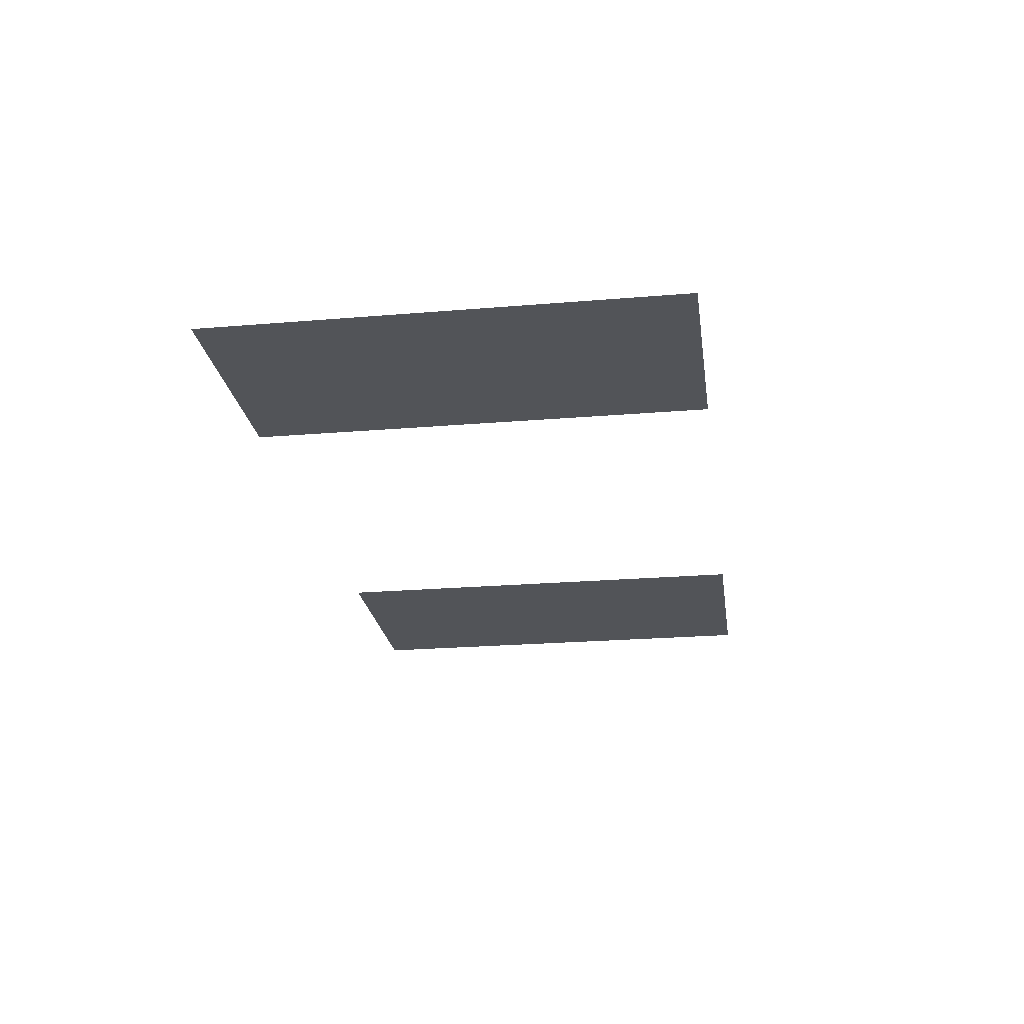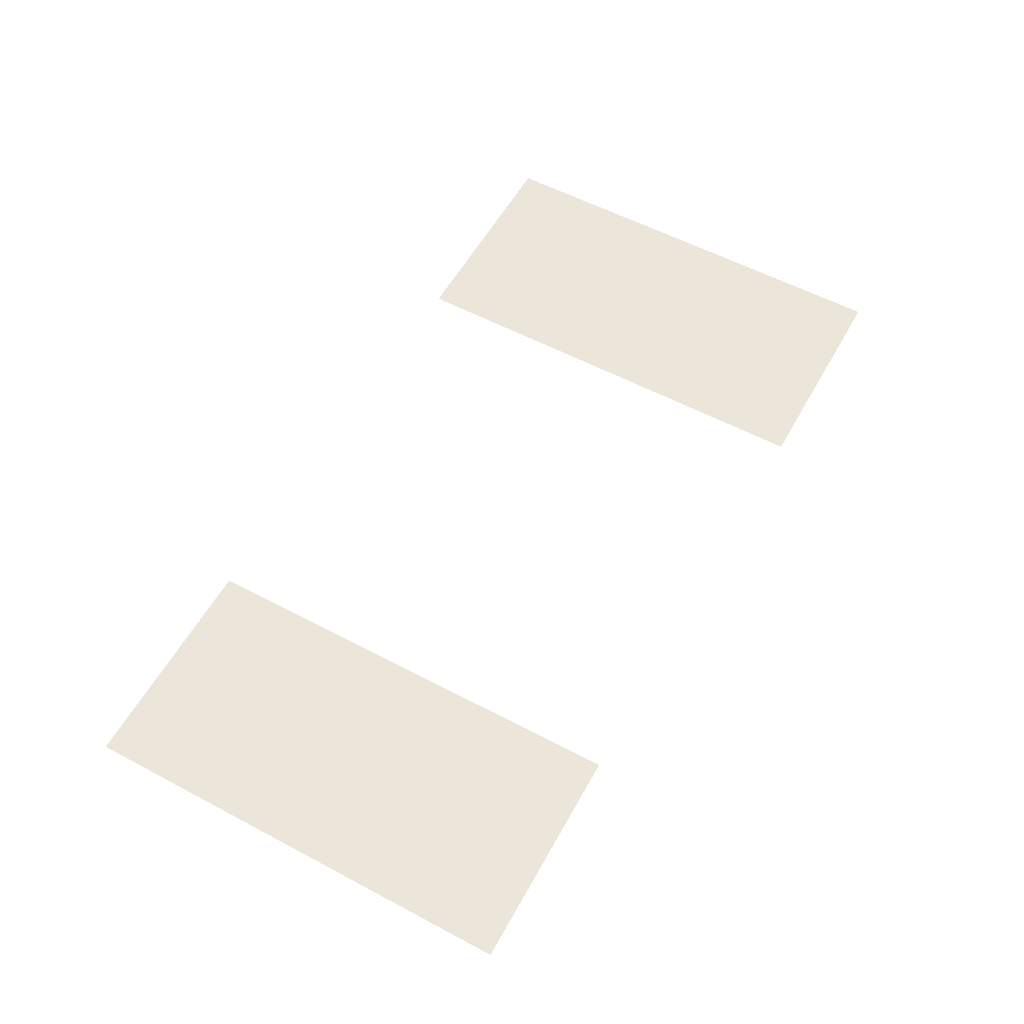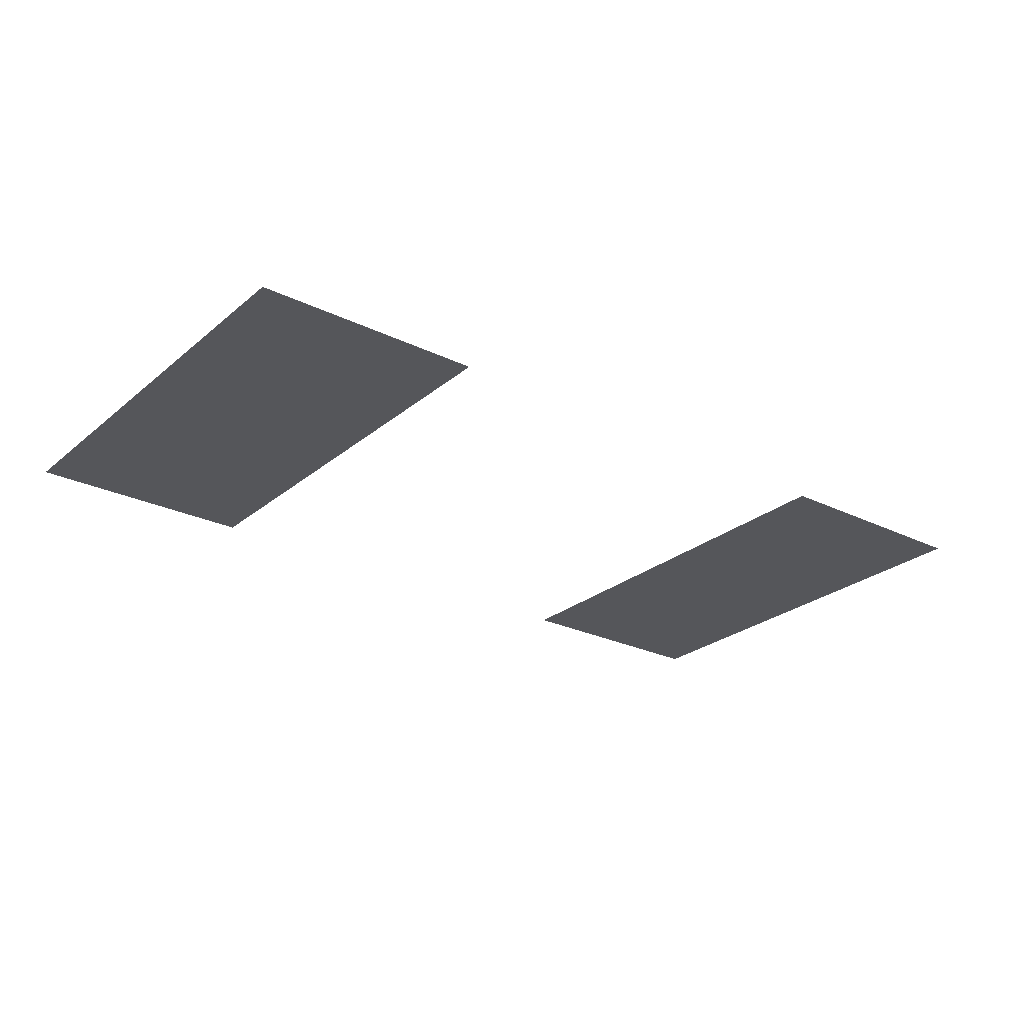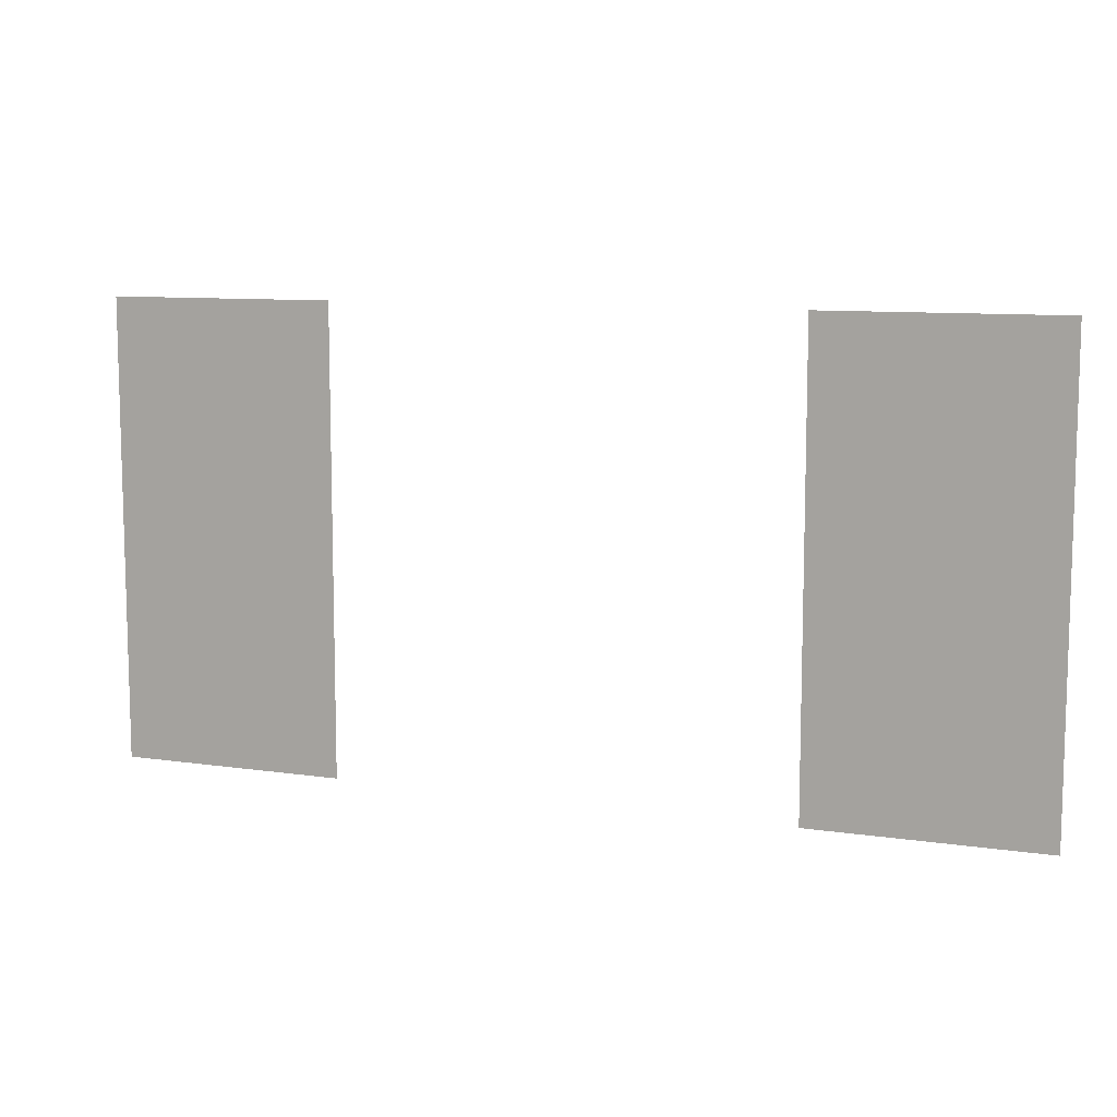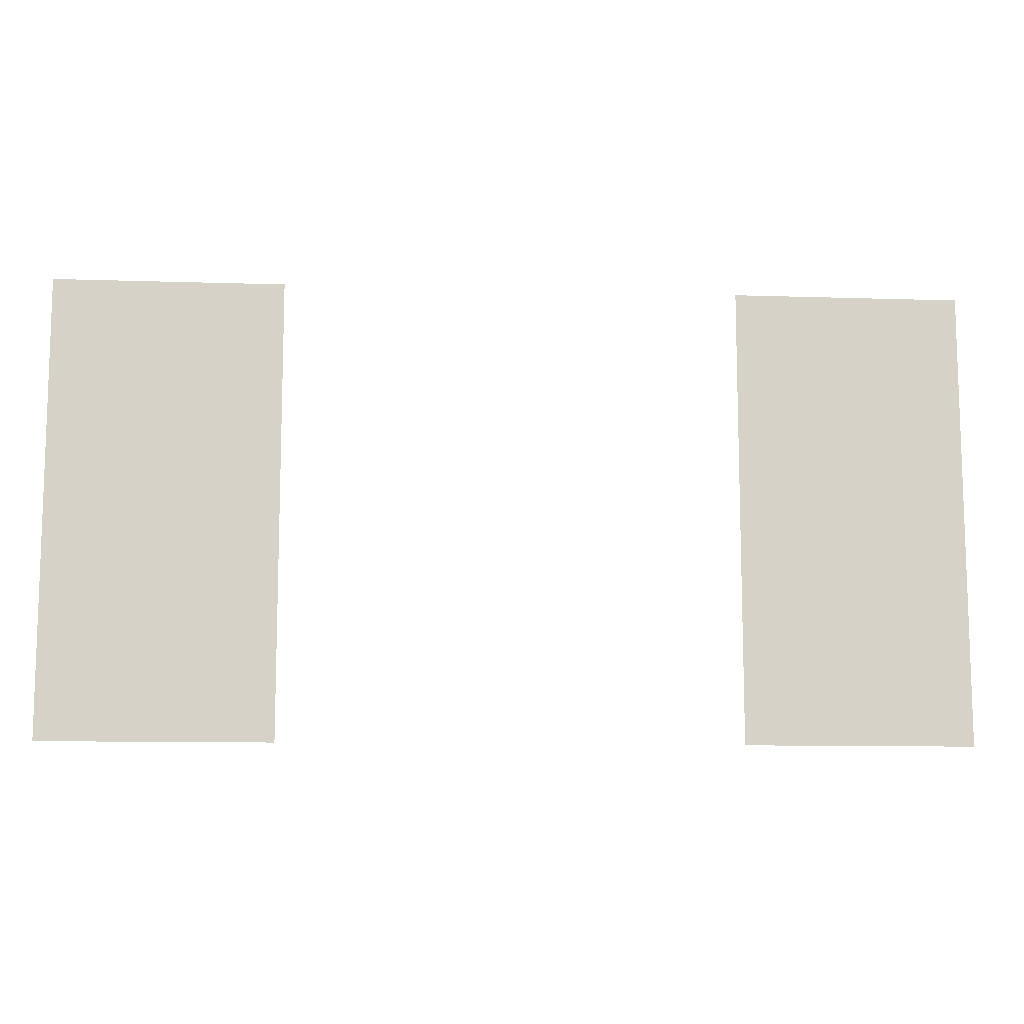
<metadata>
{"format":"obj","ext":"obj","renderer":"f3d","projection":"perspective","resolution":1024,"background":"white","views":[{"elev":-23.2,"azim":98.1,"up":"+Z"},{"elev":57.1,"azim":-61.1,"up":"+Z"},{"elev":-25.8,"azim":142.3,"up":"+Z"},{"elev":9.6,"azim":-158.9,"up":"+Y"},{"elev":-10.8,"azim":175.4,"up":"+Y"}]}
</metadata>
<code>
v -192 -96 0
v -224 -96 0
v -224 -64 0
v -192 -64 0
v -288 -96 0
v -320 -96 0
v -320 -64 0
v -288 -64 0
v -192 -128 0
v -224 -128 0
v -224 -96 0
v -192 -96 0
v -288 -128 0
v -320 -128 0
v -320 -96 0
v -288 -96 0
g Floor0_mesh_0013
f 1 2 3 4
f 5 6 7 8
f 9 10 11 12
f 13 14 15 16

</code>
